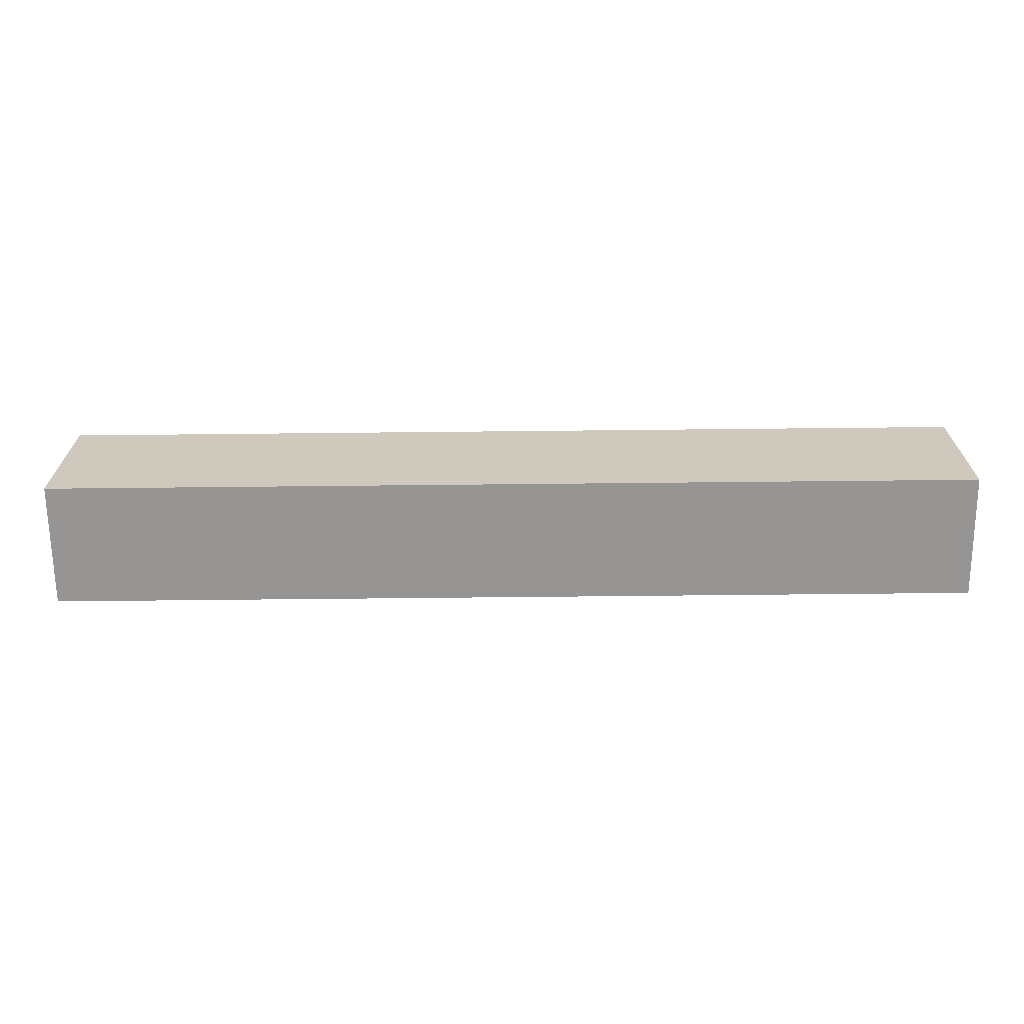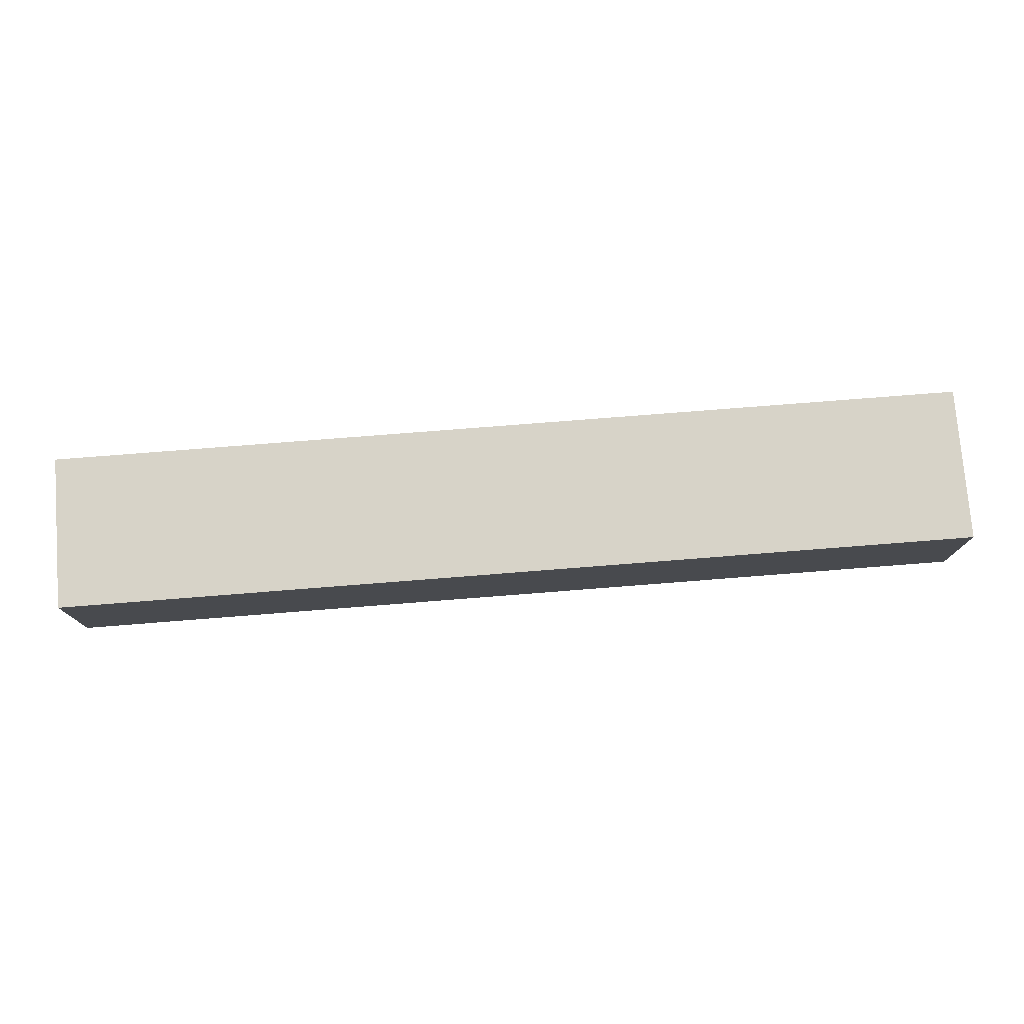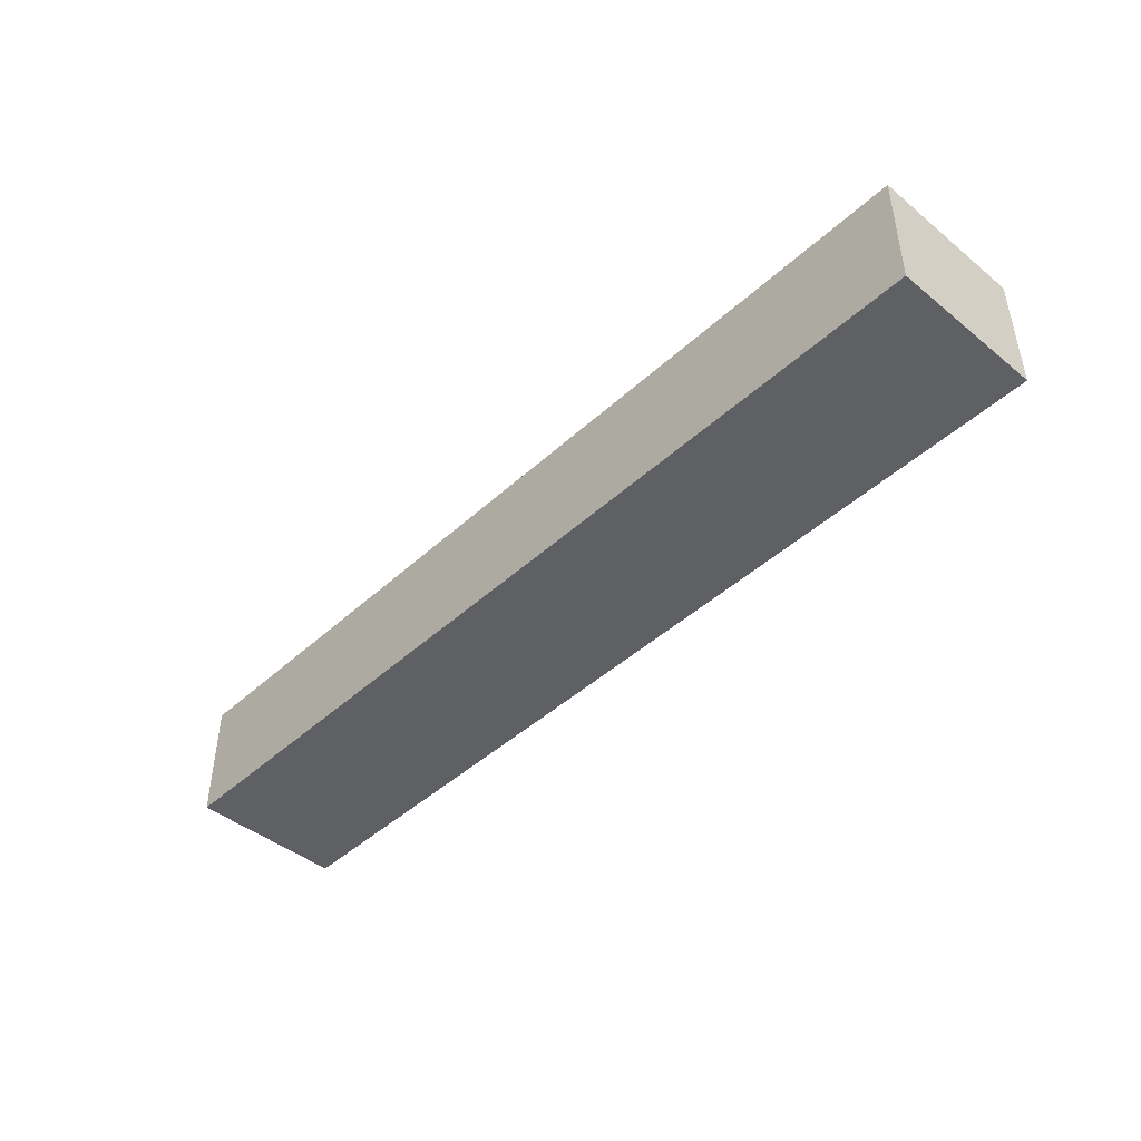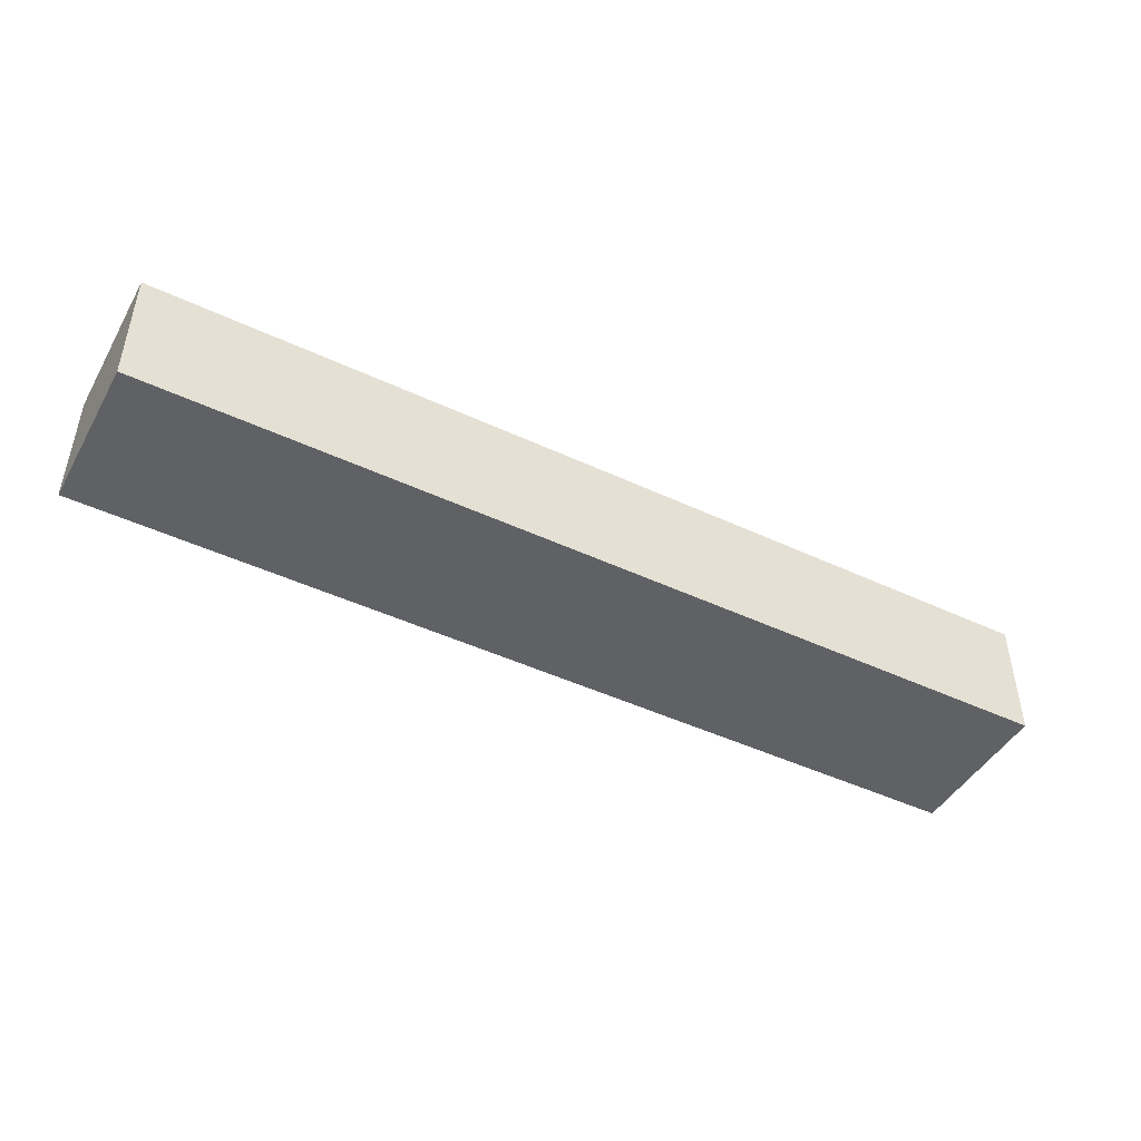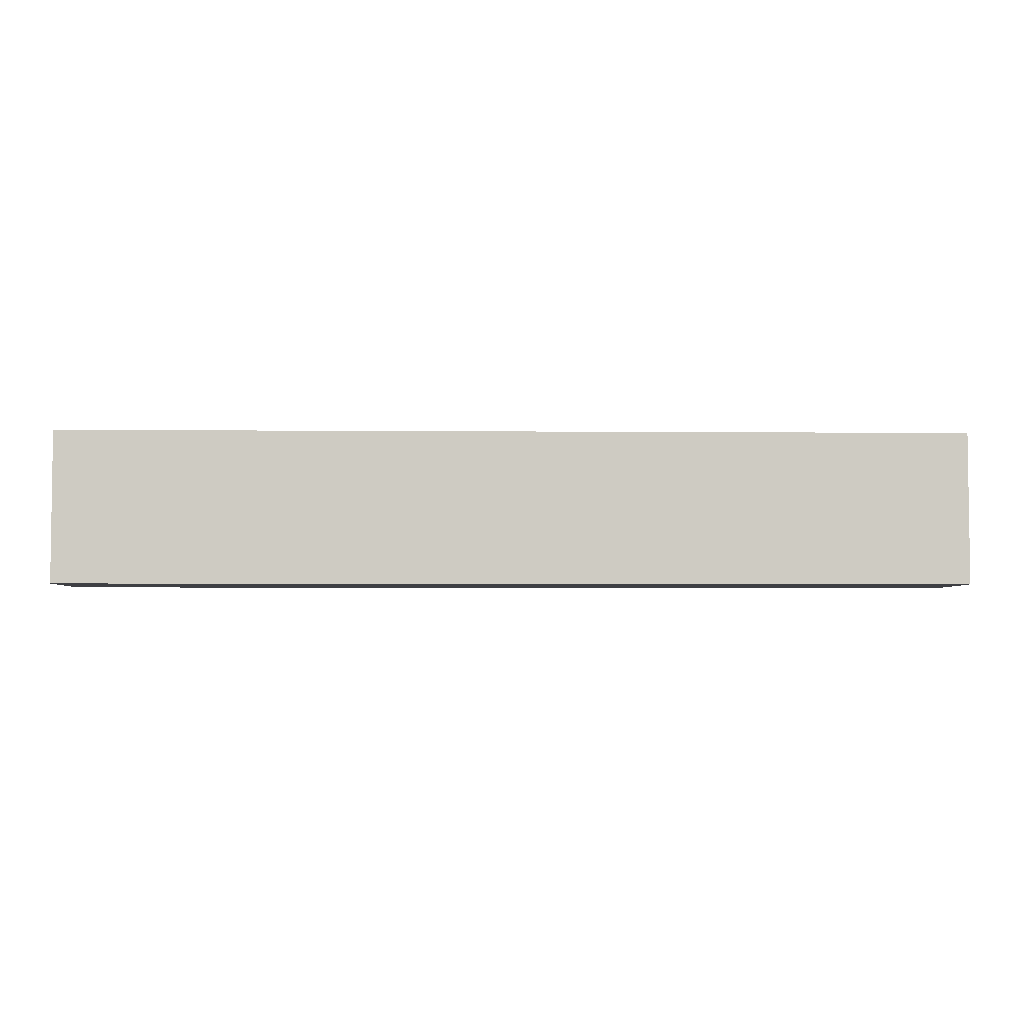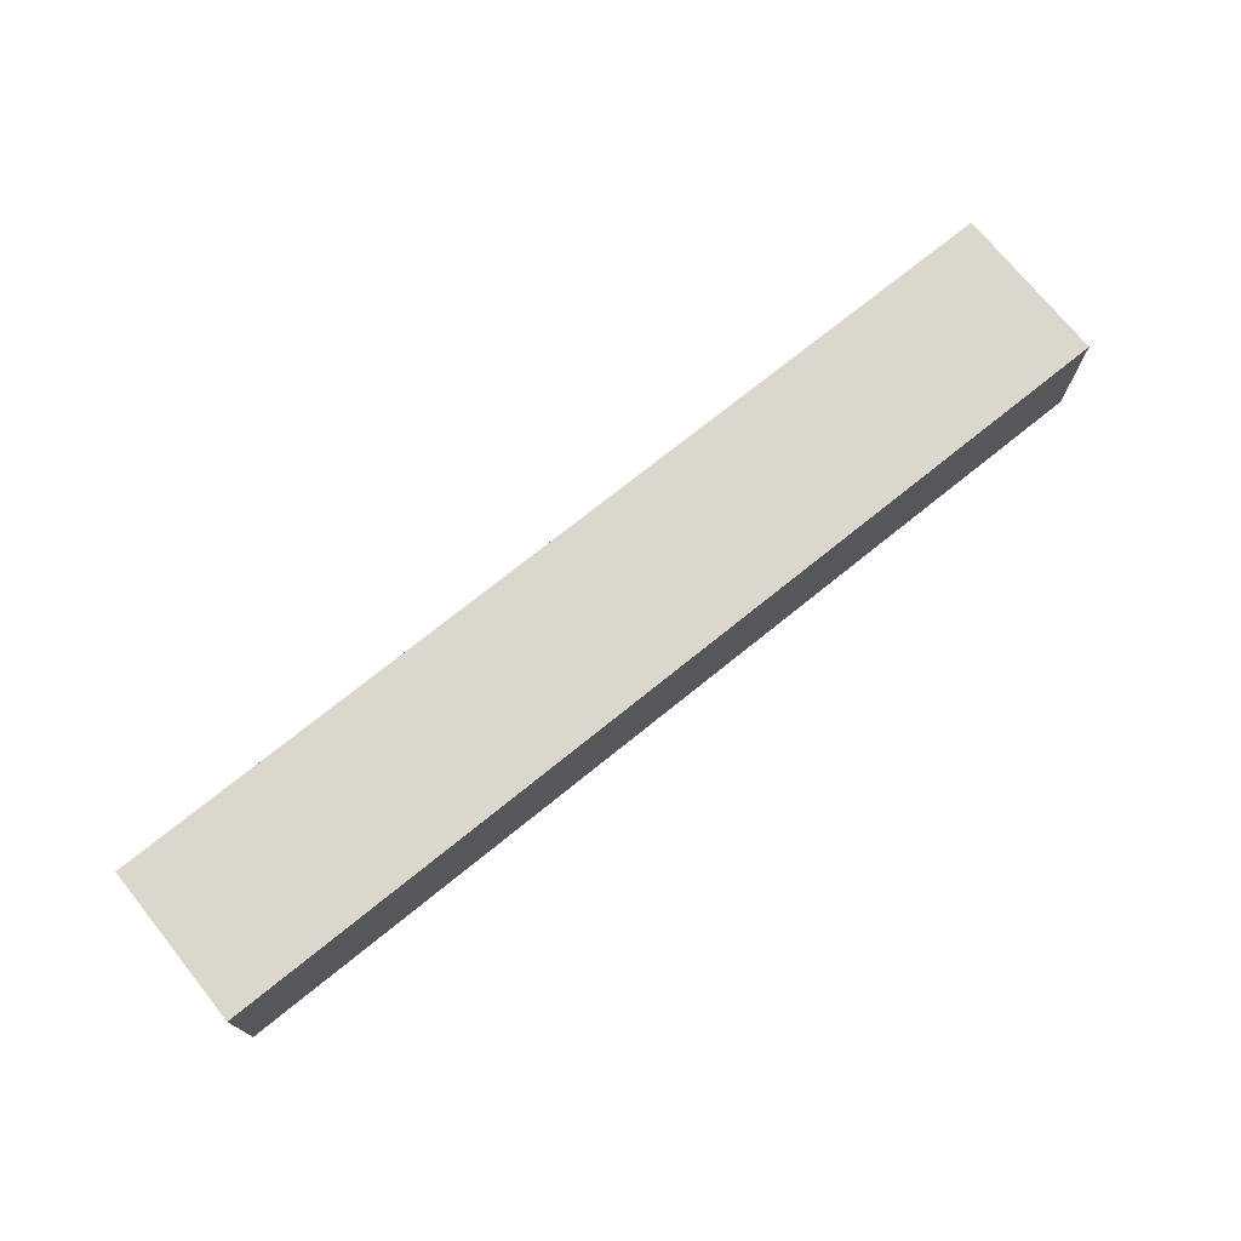
<metadata>
{"format":"obj","ext":"obj","renderer":"f3d","projection":"perspective","resolution":1024,"background":"white","views":[{"elev":-67.5,"azim":-179.4,"up":"+Z"},{"elev":76.8,"azim":-4.5,"up":"+Y"},{"elev":-44.6,"azim":-133.3,"up":"+Y"},{"elev":-45.8,"azim":151.7,"up":"+Y"},{"elev":-4.3,"azim":178.3,"up":"+Z"},{"elev":73.3,"azim":141.1,"up":"+Y"}]}
</metadata>
<code>
o 2a4e545a8c46f5329d908fa35f4cae8ac4b48d15fc84875a86bf287aa32fa24
v 150 80 -775
v -150 80 -775
v -150 120 -775
v 150 120 -775
v 150 80 -825
v 150 120 -825
v -150 80 -825
v -150 120 -825
f 3 2 1
f 4 3 1
f 4 1 5
f 6 4 5
f 6 5 7
f 8 6 7
f 8 7 2
f 3 8 2
f 1 2 5
f 2 7 5
f 6 3 4
f 6 8 3

</code>
